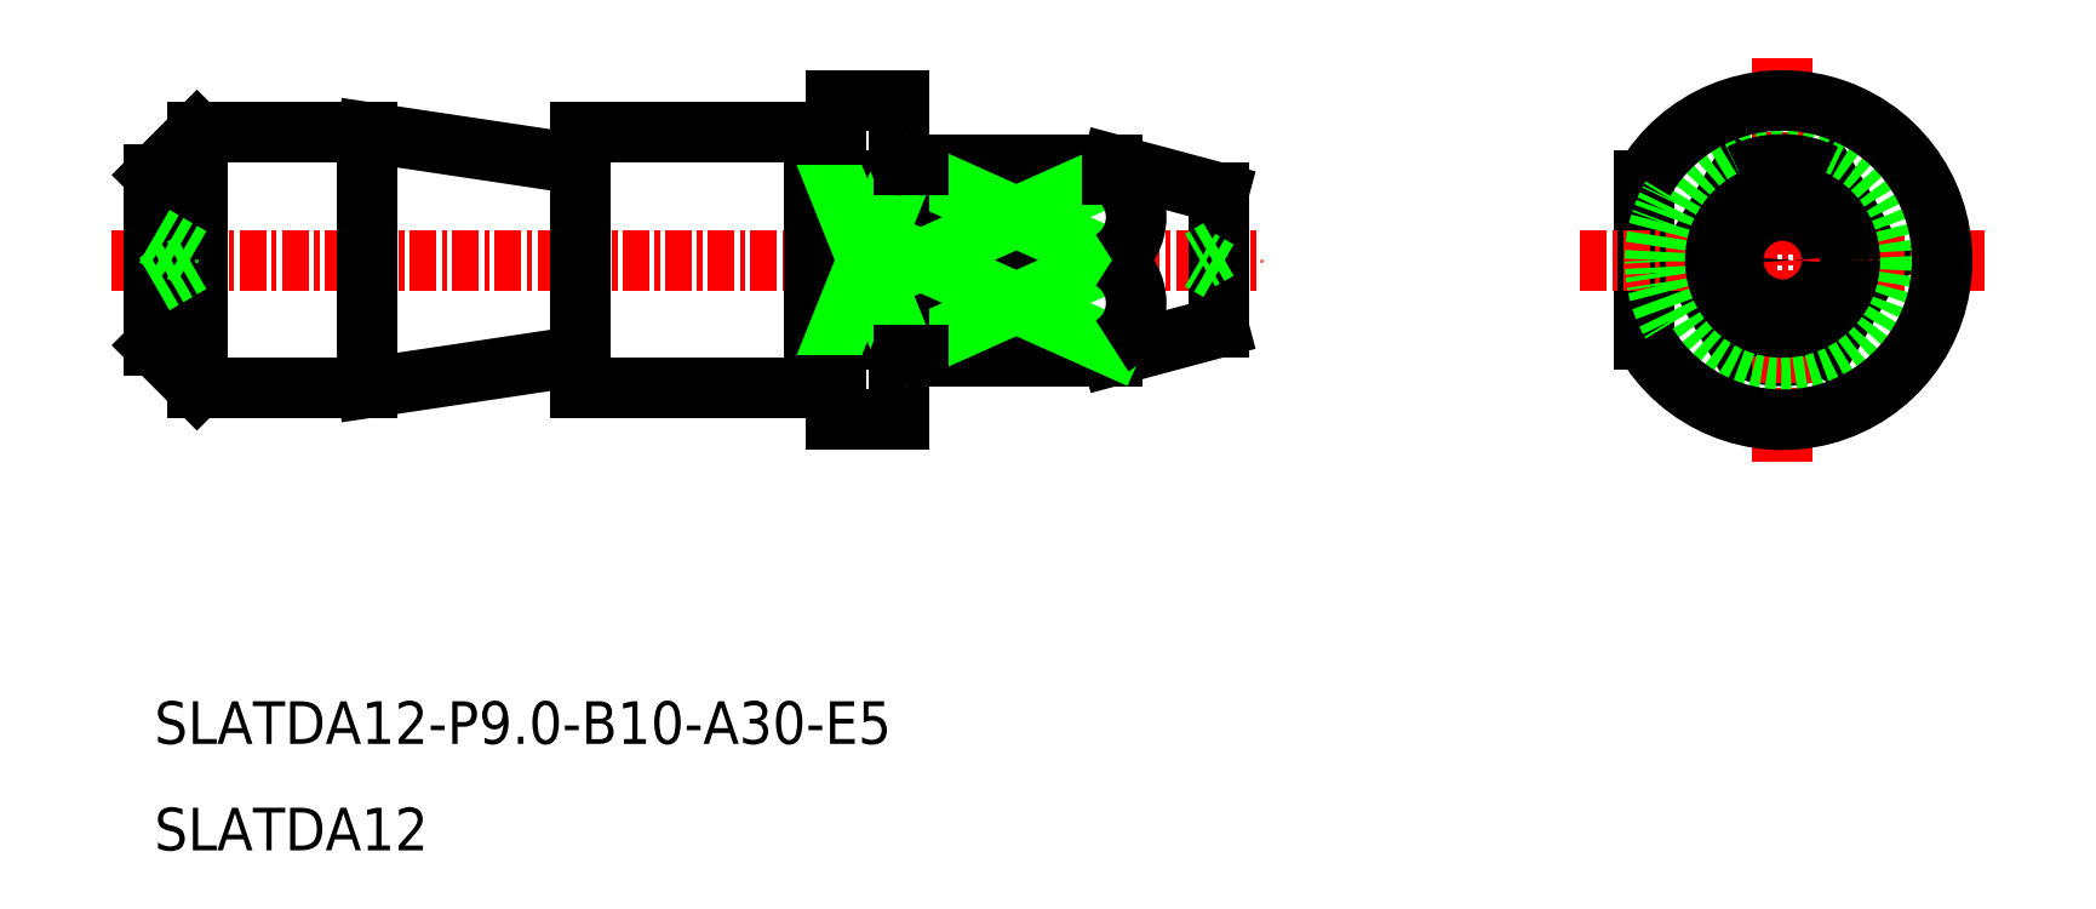
<metadata>
{"format":"dxf","ext":"dxf","renderer":"ezdxf+matplotlib","layout":"modelspace","background":"white","min_lineweight":24,"dpi":150}
</metadata>
<code>
0
SECTION
2
ENTITIES
0
LINE
8
0
10
-1606
20
-764.3
30
0
11
-1606
21
-756.8
31
0
0
ARC
8
0
10
-1599
20
-760.6
30
0
40
4.5
50
243.6
51
296.4
0
LINE
8
0
10
-1604
20
-760.6
30
0
11
-1601
21
-756.6
31
0
0
LINE
8
0
10
-1595
20
-760.6
30
0
11
-1597
21
-756.6
31
0
0
LINE
8
0
10
-1595
20
-760.6
30
0
11
-1597
21
-764.6
31
0
0
LINE
8
0
10
-1604
20
-760.6
30
0
11
-1601
21
-764.6
31
0
0
LINE
8
CENTER
10
-1609
20
-760.6
30
0
11
-1590
21
-760.6
31
0
0
LINE
8
CENTER
10
-1599
20
-751.1
30
0
11
-1599
21
-770.1
31
0
0
CIRCLE
8
0
10
-1599
20
-760.6
30
0
40
6
0
ARC
8
0
10
-1599
20
-760.6
30
0
40
7.5
50
209.9
51
150.1
0
ARC
8
0
10
-1599
20
-760.6
30
0
40
4.5
50
63.61
51
116.4
0
CIRCLE
8
0
10
-1599
20
-760.6
30
0
40
3.16
0
CIRCLE
8
0
10
-1599
20
-760.6
30
0
40
0.5
0
LINE
8
0
10
-1676
20
-764.6
30
0
11
-1674
21
-766.6
31
0
0
LINE
8
0
10
-1676
20
-756.6
30
0
11
-1674
21
-754.6
31
0
0
TEXT
8
0
10
-1676
20
-783.3
30
0
40
2
1
SLATDA12-P9-B10-A30-E5
0
TEXT
8
0
10
-1676
20
-788.3
30
0
40
2
1
SLATDA12
0
LINE
8
CENTER
10
-1678
20
-760.6
30
0
11
-1624
21
-760.6
31
0
0
LINE
8
0
10
-1656
20
-754.6
30
0
11
-1656
21
-766.6
31
0
0
LINE
8
0
10
-1656
20
-766.6
30
0
11
-1645
21
-766.6
31
0
0
LINE
8
0
10
-1656
20
-754.6
30
0
11
-1645
21
-754.6
31
0
0
LINE
8
0
10
-1644
20
-753.1
30
0
11
-1641
21
-753.1
31
0
0
LINE
8
0
10
-1644
20
-768.1
30
0
11
-1641
21
-768.1
31
0
0
LINE
8
0
10
-1644
20
-753.1
30
0
11
-1644
21
-768.1
31
0
0
LINE
8
0
10
-1641
20
-753.1
30
0
11
-1641
21
-768.1
31
0
0
LINE
8
0
10
-1645
20
-754.6
30
0
11
-1645
21
-766.6
31
0
0
LINE
8
0
10
-1666
20
-754.6
30
0
11
-1666
21
-766.6
31
0
0
LINE
8
0
10
-1666
20
-754.6
30
0
11
-1656
21
-756.1
31
0
0
LINE
8
0
10
-1656
20
-765.1
30
0
11
-1666
21
-766.6
31
0
0
LINE
8
0
10
-1676
20
-764.6
30
0
11
-1676
21
-756.6
31
0
0
LINE
8
0
10
-1674
20
-766.6
30
0
11
-1666
21
-766.6
31
0
0
LINE
8
0
10
-1674
20
-754.6
30
0
11
-1666
21
-754.6
31
0
0
LINE
8
CENTER
10
-1674
20
-766.6
30
0
11
-1674
21
-754.6
31
0
0
LINE
8
0
10
-1676
20
-759.5
30
0
11
-1674
21
-760.6
31
0
0
LINE
8
0
10
-1676
20
-761.7
30
0
11
-1674
21
-760.6
31
0
0
LINE
8
0
10
-1626
20
-763.8
30
0
11
-1631
21
-765.1
31
0
0
LINE
8
0
10
-1626
20
-757.4
30
0
11
-1631
21
-756.1
31
0
0
LINE
8
0
10
-1626
20
-763.8
30
0
11
-1626
21
-757.4
31
0
0
LINE
8
0
10
-1631
20
-756.1
30
0
11
-1640
21
-756.1
31
0
0
LINE
8
0
10
-1631
20
-765.1
30
0
11
-1631
21
-764.6
31
0
0
LINE
8
0
10
-1640
20
-765.1
30
0
11
-1631
21
-765.1
31
0
0
LINE
8
0
10
-1626
20
-760.1
30
0
11
-1627
21
-760.6
31
0
0
LINE
8
0
10
-1626
20
-761.1
30
0
11
-1627
21
-760.6
31
0
0
LINE
8
0
10
-1640
20
-756.1
30
0
11
-1640
21
-765.1
31
0
0
LINE
8
0
10
-1640
20
-756.6
30
0
11
-1631
21
-756.6
31
0
0
LINE
8
0
10
-1640
20
-760.6
30
0
11
-1631
21
-760.6
31
0
0
LINE
8
0
10
-1640
20
-764.6
30
0
11
-1631
21
-764.6
31
0
0
LINE
8
0
10
-1640
20
-756.6
30
0
11
-1631
21
-760.6
31
0
0
LINE
8
0
10
-1640
20
-760.6
30
0
11
-1631
21
-756.6
31
0
0
LINE
8
0
10
-1640
20
-760.6
30
0
11
-1631
21
-764.6
31
0
0
LINE
8
0
10
-1640
20
-764.6
30
0
11
-1631
21
-760.6
31
0
0
LINE
8
0
10
-1644
20
-756.8
30
0
11
-1641
21
-756.8
31
0
0
LINE
8
0
10
-1644
20
-764.3
30
0
11
-1641
21
-764.3
31
0
0
LINE
8
0
10
-1641
20
-756.8
30
0
11
-1644
21
-764.3
31
0
0
LINE
8
0
10
-1641
20
-764.3
30
0
11
-1644
21
-756.8
31
0
0
LINE
8
0
10
-1631
20
-756.6
30
0
11
-1631
21
-756.1
31
0
0
ARC
8
0
10
-1632
20
-758.6
30
0
40
2.362
50
301.4
51
58.58
0
ARC
8
0
10
-1632
20
-762.6
30
0
40
2.362
50
301.4
51
58.58
0
LINE
8
0
10
-1644
20
-754.7
30
0
11
-1645
21
-754.7
31
0
0
LINE
8
0
10
-1644
20
-766.5
30
0
11
-1645
21
-766.5
31
0
0
ARC
8
0
10
-1640
20
-755.9
30
0
40
0.2
50
270
51
311.4
0
ARC
8
0
10
-1641
20
-755.9
30
0
40
0.2
50
180
51
270
0
LINE
8
0
10
-1640
20
-756.1
30
0
11
-1641
21
-756.1
31
0
0
LINE
8
0
10
-1640
20
-765
30
0
11
-1641
21
-765
31
0
0
ARC
8
0
10
-1641
20
-765.2
30
0
40
0.2
50
90
51
180
0
ARC
8
0
10
-1640
20
-765.2
30
0
40
0.2
50
48.59
51
90
0
ENDSEC
0
EOF

</code>
